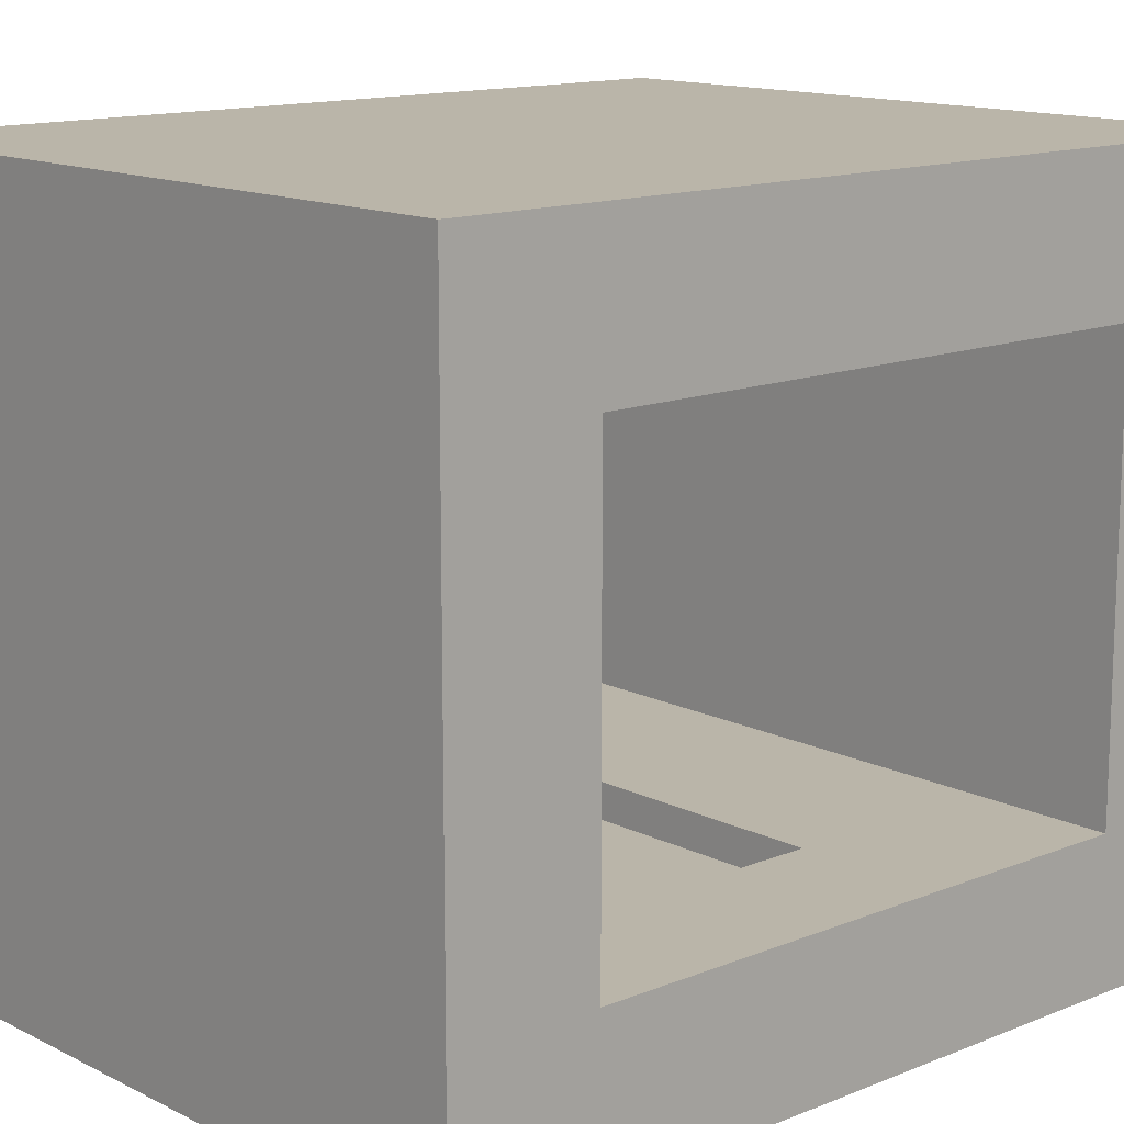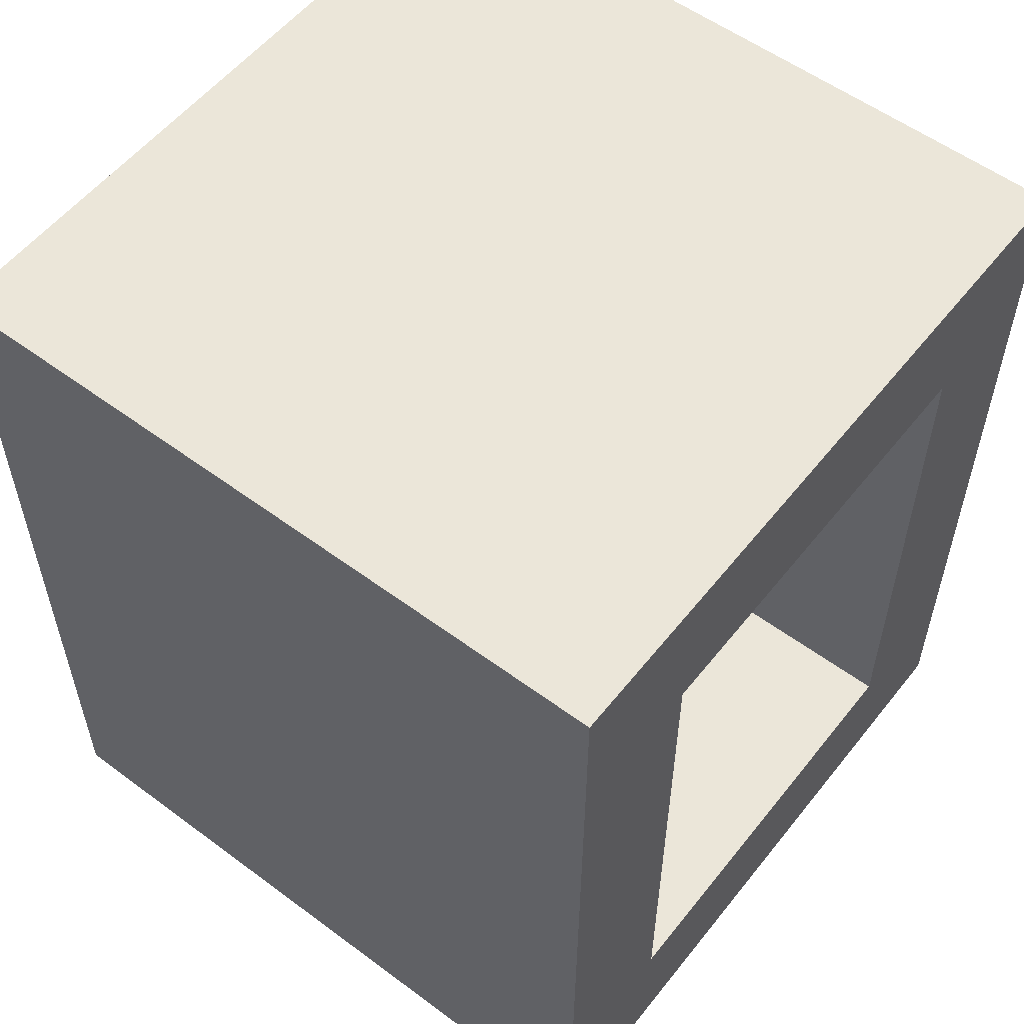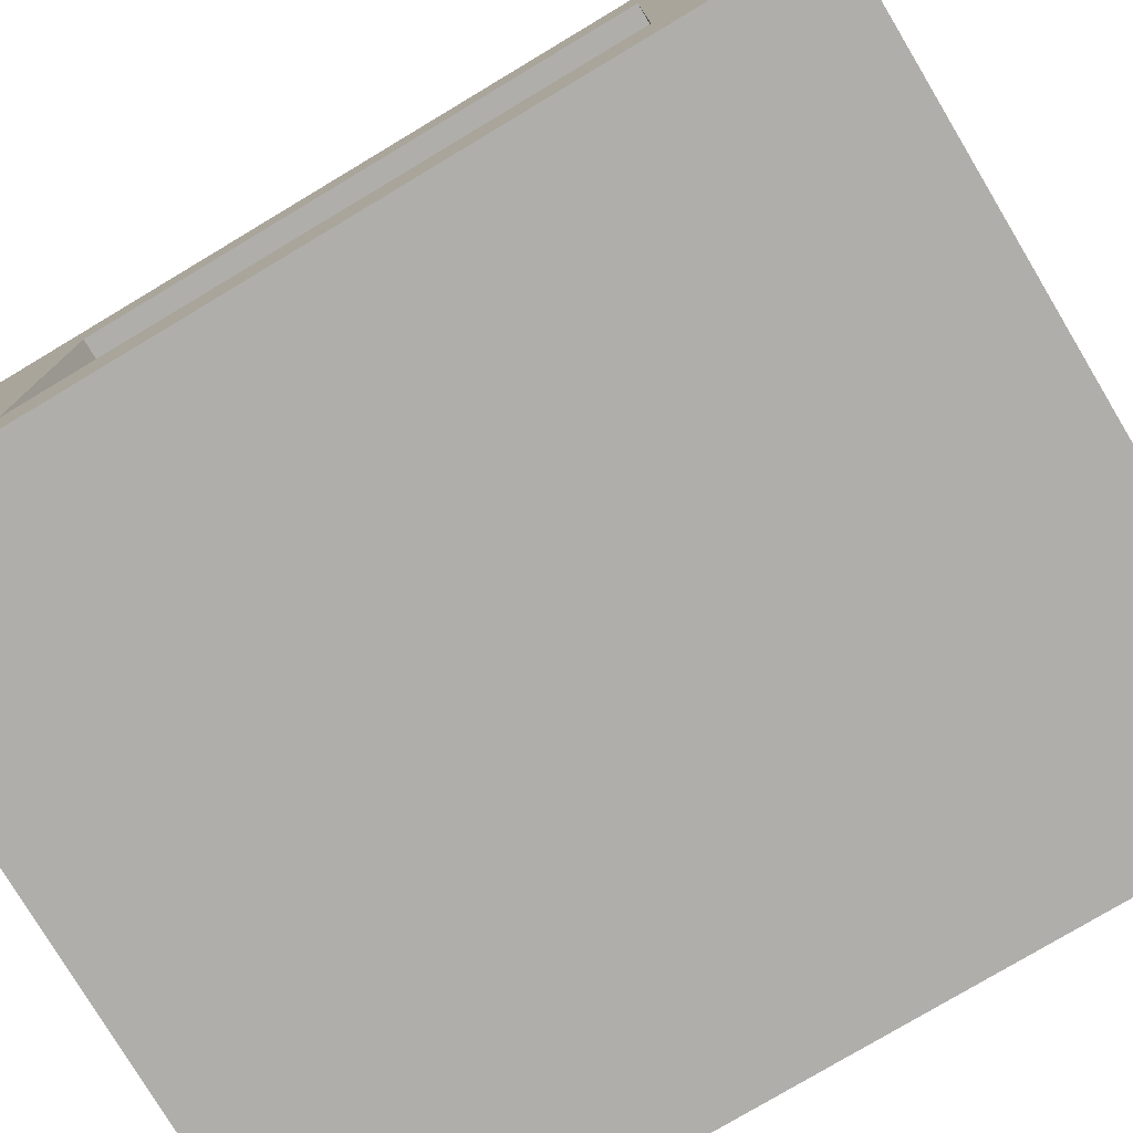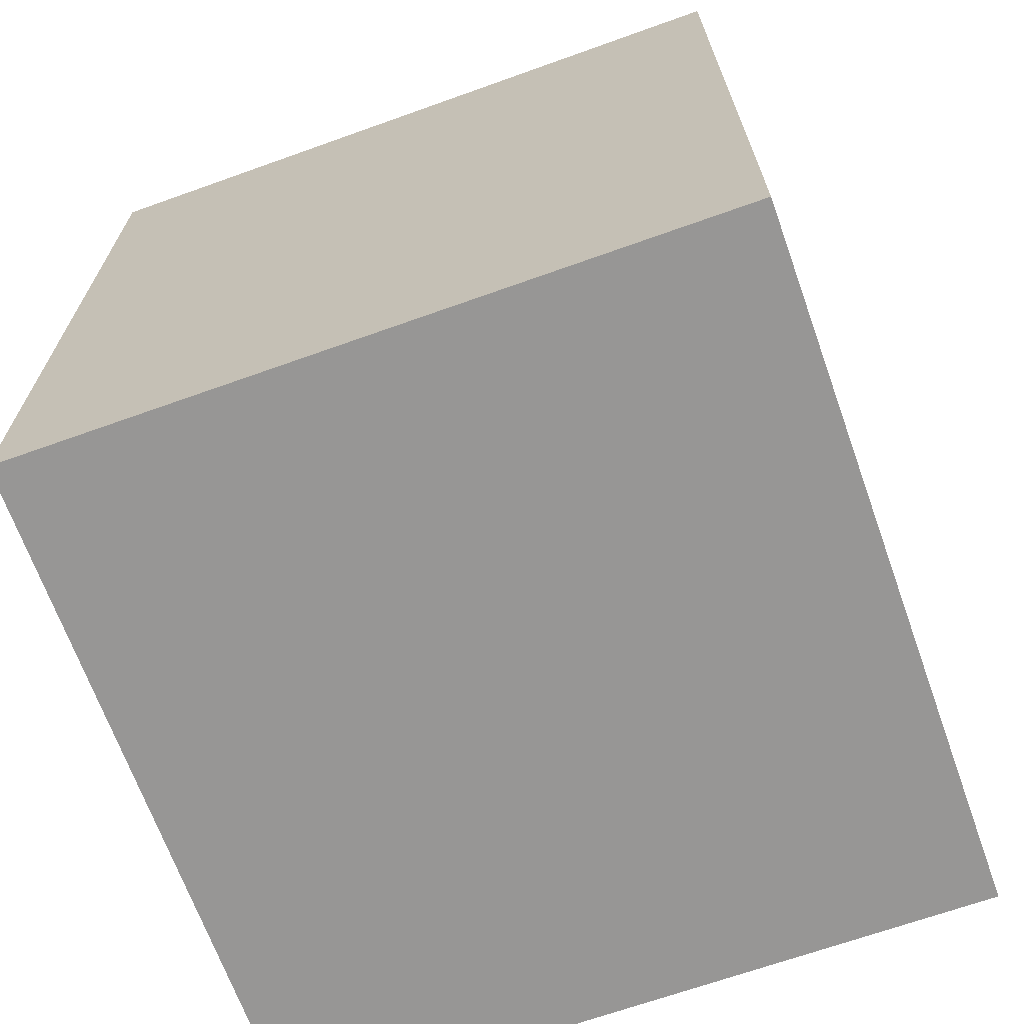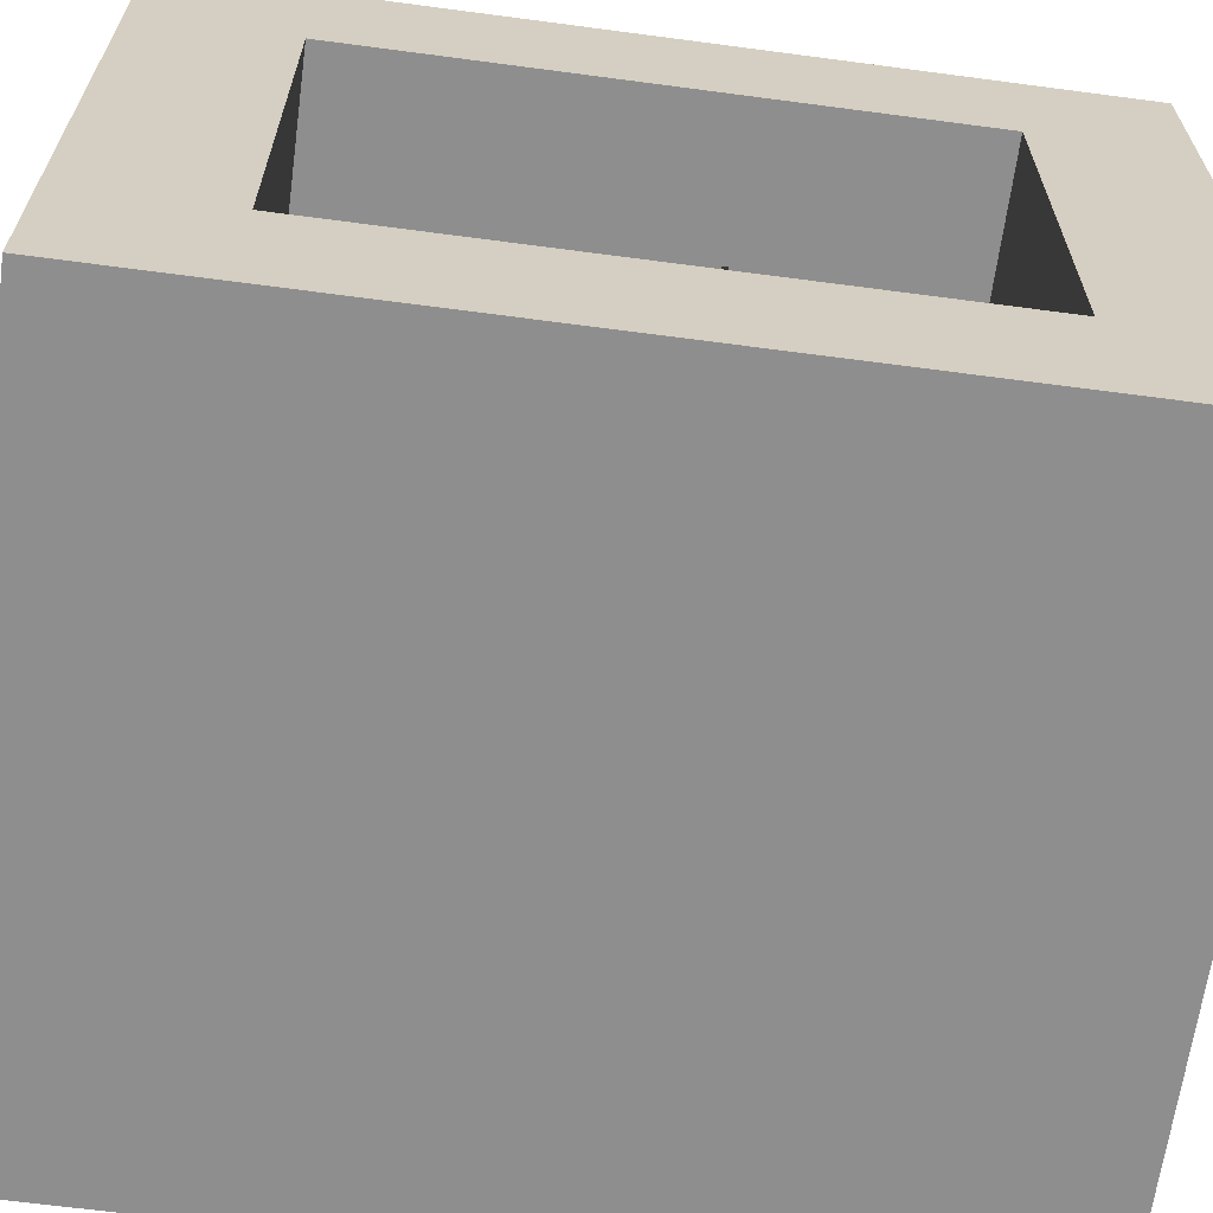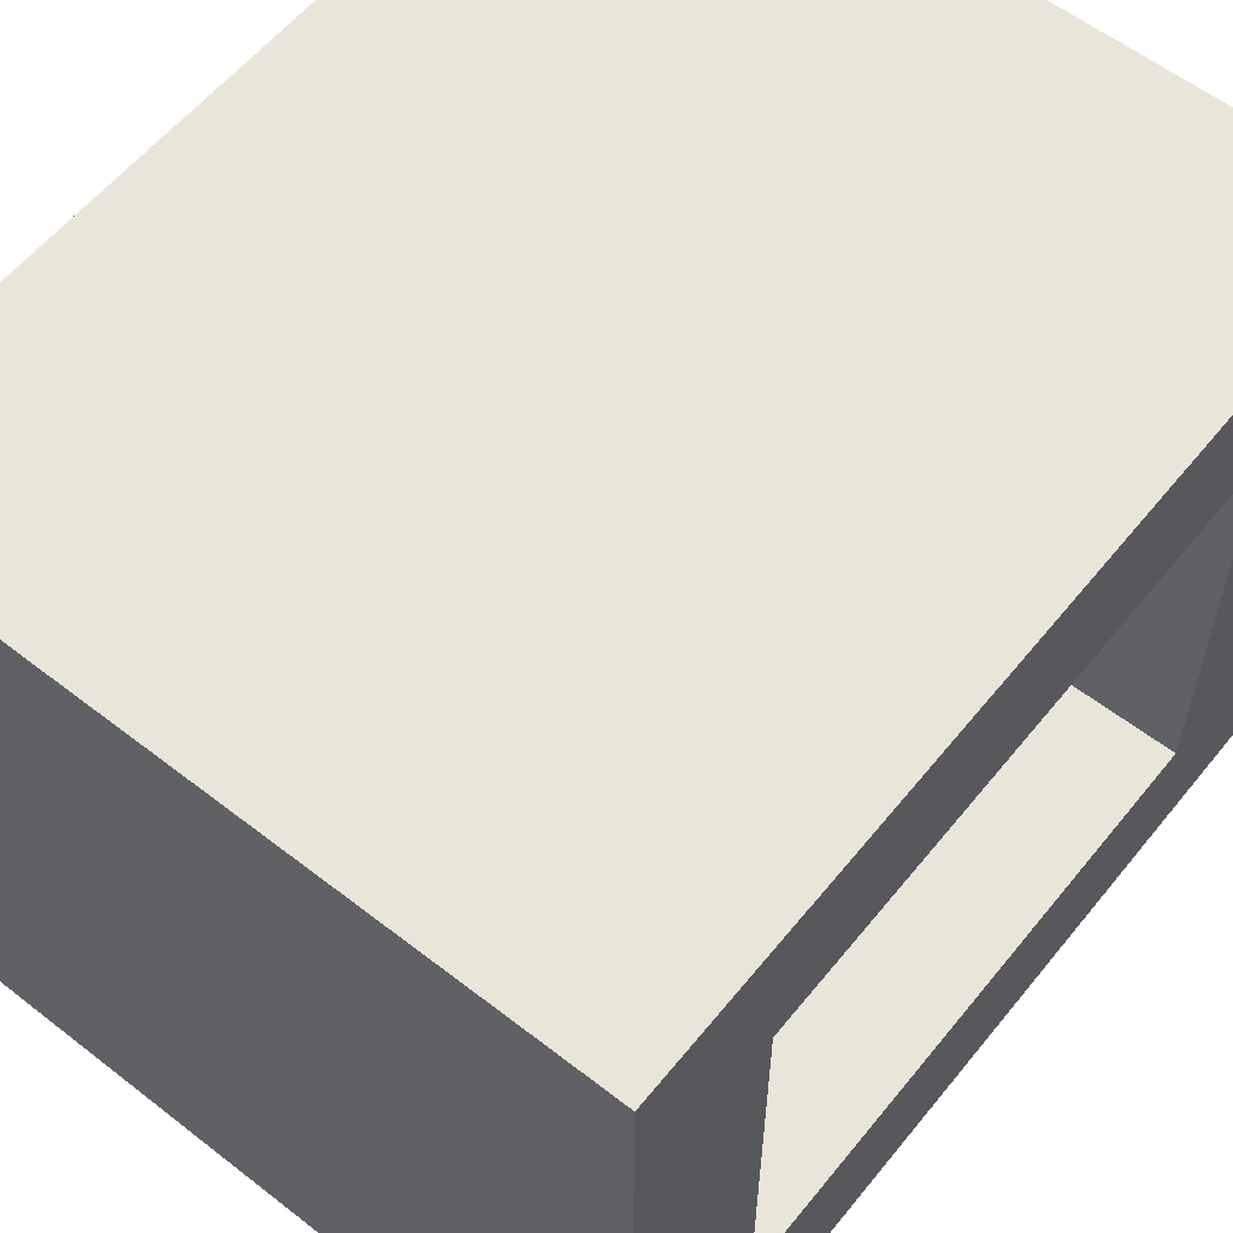
<metadata>
{"format":"obj","ext":"obj","renderer":"f3d","projection":"perspective","resolution":1024,"background":"white","views":[{"elev":13.6,"azim":-132.1,"up":"+Z"},{"elev":55.8,"azim":-142.1,"up":"+Y"},{"elev":-77.7,"azim":120.9,"up":"+Z"},{"elev":-68.0,"azim":-160.3,"up":"+Y"},{"elev":-65.0,"azim":-97.6,"up":"+Z"},{"elev":58.6,"azim":38.7,"up":"+Z"}]}
</metadata>
<code>
g Mesh1
v 4 0 -1.5
v 4 0 1.5
v -1 0 1.5
v -1 0 -1.5
v 4 -1 2.5
v -1 -1 2.5
v -1 0 2.5
v 4 0 2.5
v 4 -1 -2.5
v 4 0 -2.5
v -1 -1 -2.5
v -1 0 -2.5
v 3 2 -1.5
v 3 4 -1.5
v 4 4 -1.5
v 4 2 -1.5
v 3 1.5 -1.5
v 4 1.5 -1.5
v 3 -1.192e-06 -1.5
v 0 4 -1.5
v 0 2 -1.5
v -1 2 -1.5
v -1 4 -1.5
v -1 1.5 -1.5
v 0 1.5 -1.5
v 0 -1.192e-06 -1.5
v 4 5 -2.5
v 4 5 -1.5
v -1 5 -1.5
v -1 5 -2.5
v 4 2 1.5
v 4 4 1.5
v 3 4 1.5
v 3 2 1.5
v 4 1.5 1.5
v 3 1.5 1.5
v 3 -3.099e-06 1.5
v 0 2 1.5
v 0 4 1.5
v -1 4 1.5
v -1 2 1.5
v 0 1.5 1.5
v -1 1.5 1.5
v 0 -3.099e-06 1.5
v -1 5 2.5
v -1 5 1.5
v 4 5 1.5
v 4 5 2.5
v 3 1.5 -2
v 3 2 -2
v 0 2 -2
v 0 1.5 -2
v 3 2 2
v 3 1.5 2
v 0 2 2
v 0 1.5 2
f 4 3 2 1
f 8 7 6 5
f 10 8 5 9
f 7 12 11 6
f 12 10 9 11
f 5 6 11 9
f 16 15 14 13
f 19 1 18 17
f 18 16 13 17
f 23 22 21 20
f 13 14 20 21
f 4 26 25 24
f 25 21 22 24
f 26 19 17 25
f 30 29 28 27
f 12 4 29 30
f 1 10 27 28
f 10 12 30 27
f 34 33 32 31
f 2 37 36 35
f 36 34 31 35
f 41 40 39 38
f 33 34 38 39
f 44 3 43 42
f 43 41 38 42
f 37 44 42 36
f 48 47 46 45
f 8 2 47 48
f 3 7 45 46
f 7 8 48 45
f 17 13 50 49
f 50 13 21 51
f 52 51 21 25
f 17 49 52 25
f 54 53 34 36
f 34 53 55 38
f 42 38 55 56
f 54 36 42 56
f 15 28 47 32
f 28 29 46 47
f 29 23 40 46
f 23 15 32 40
g Mesh2
f 49 50 51 52
f 55 53 54 56

</code>
